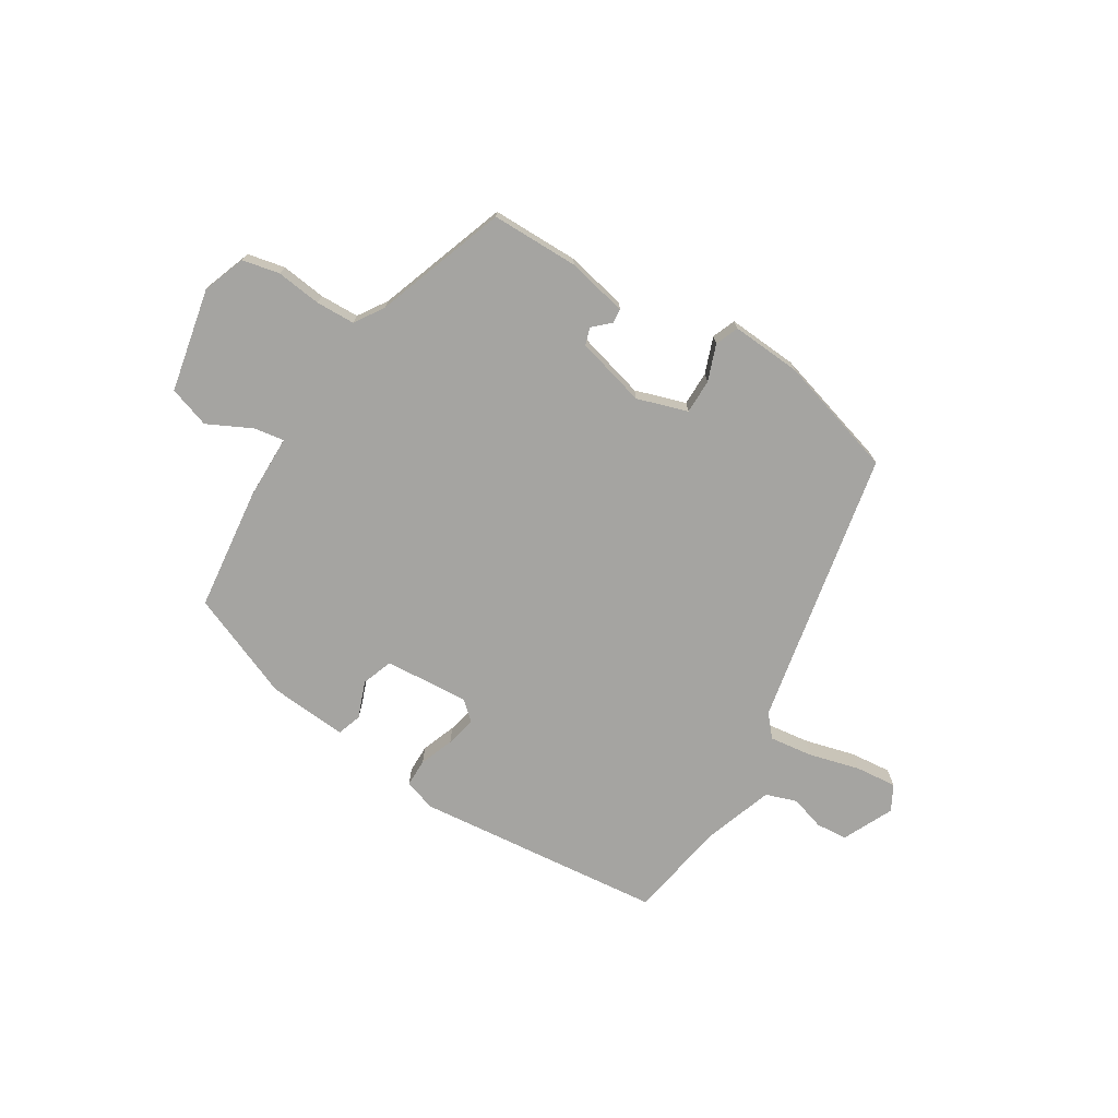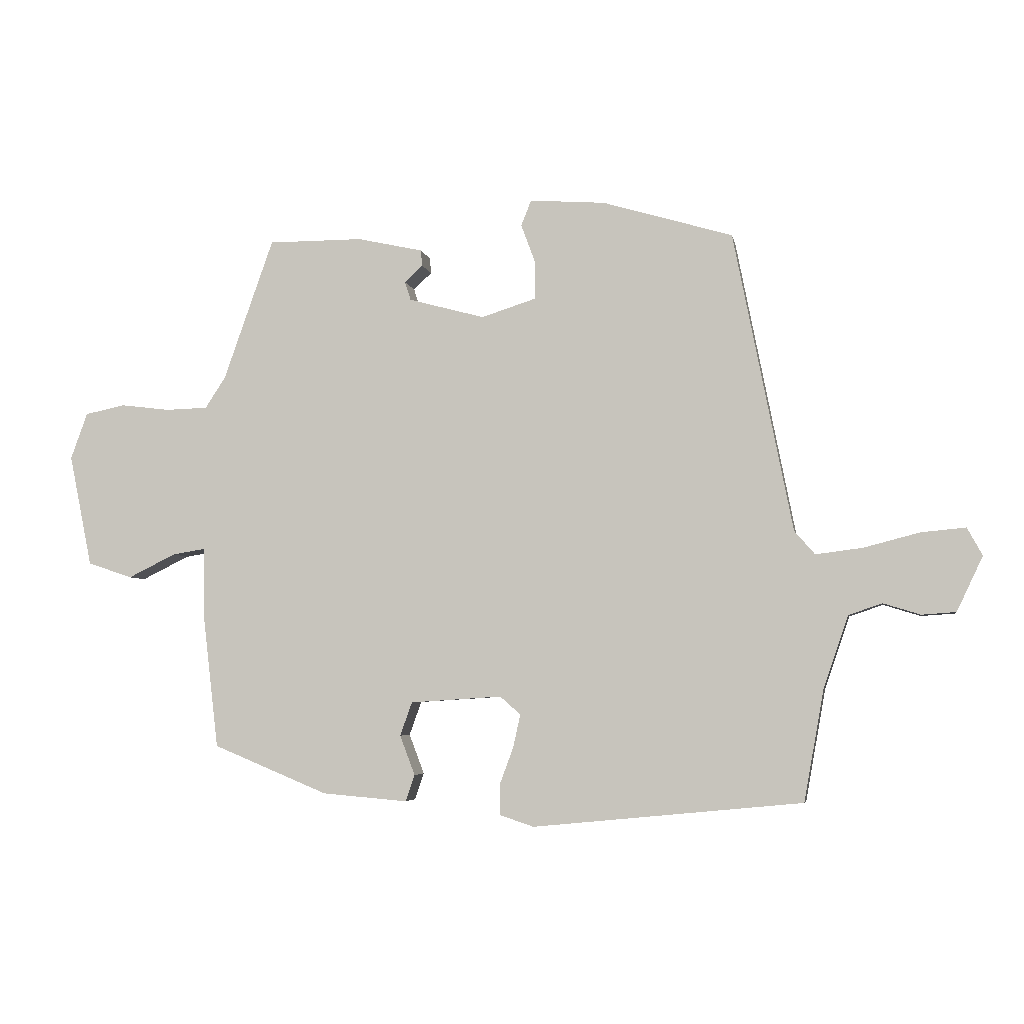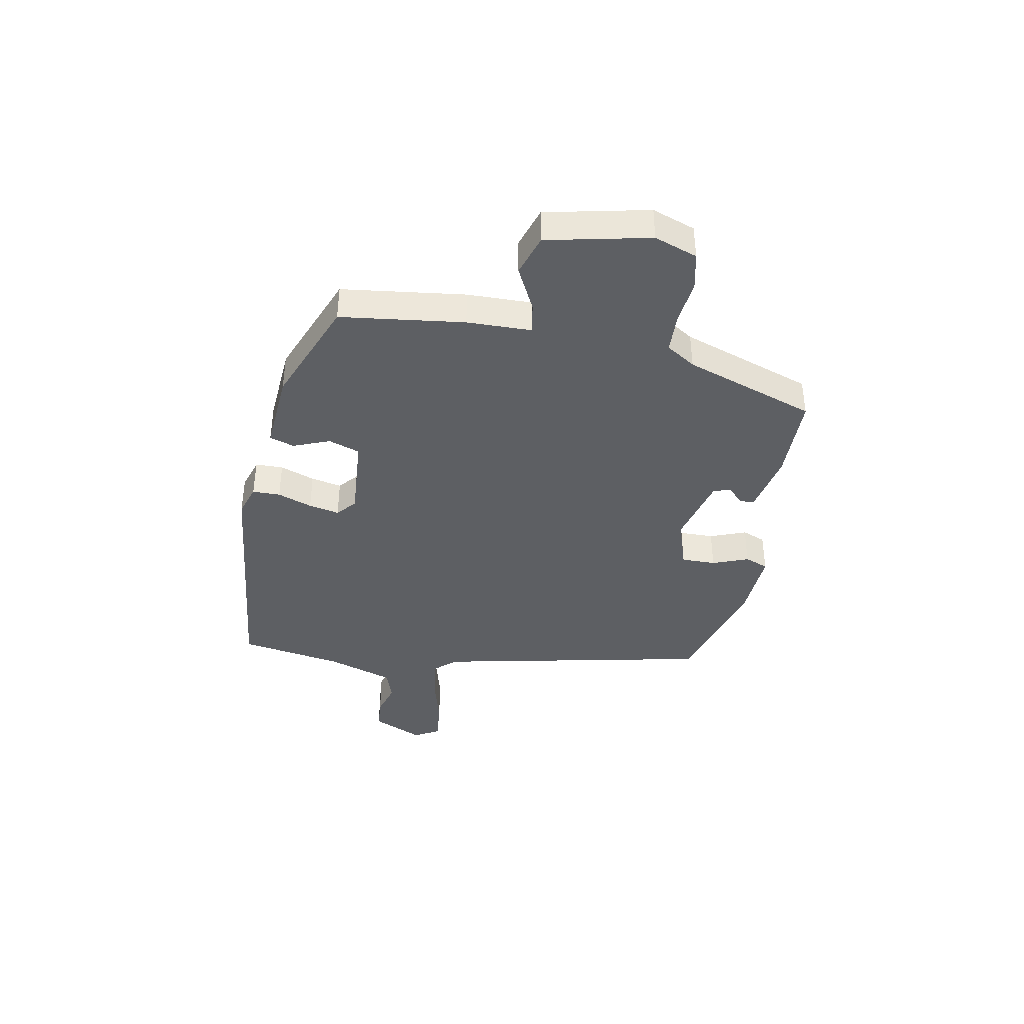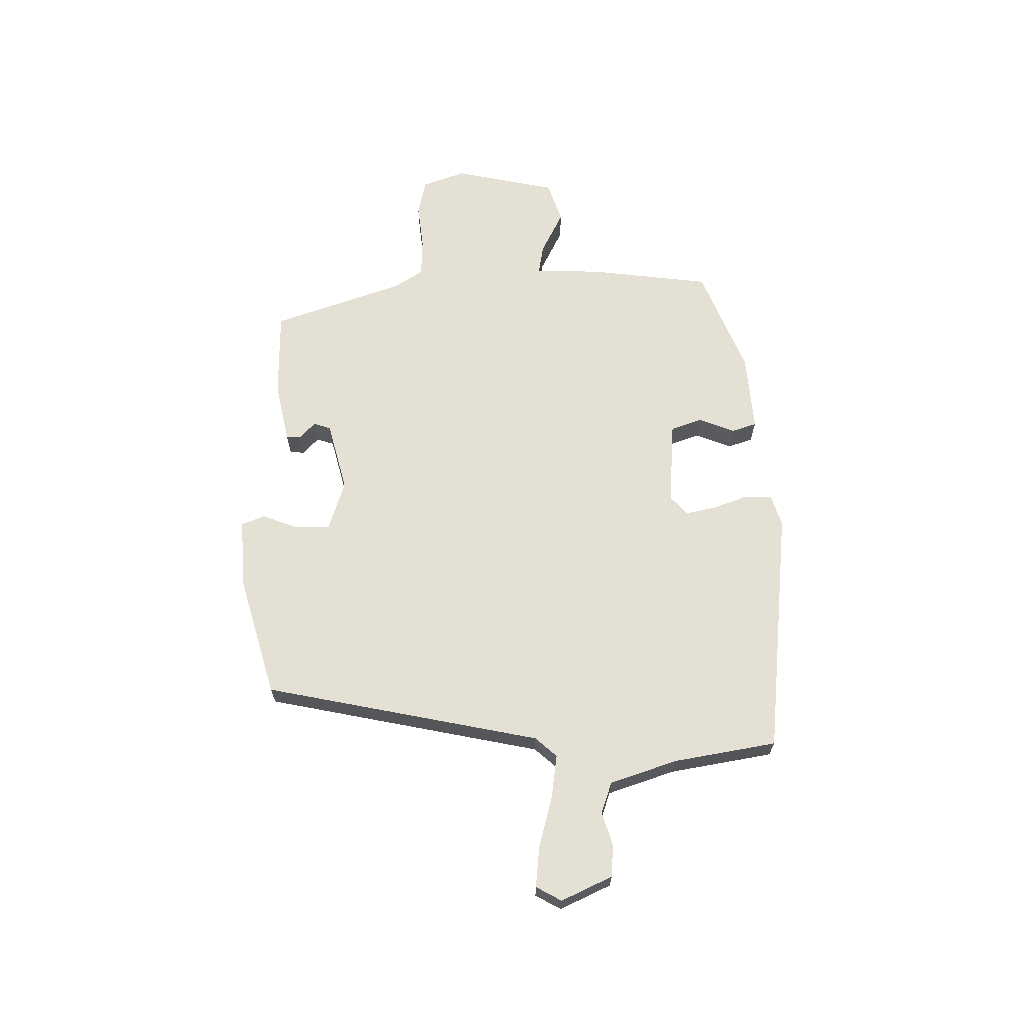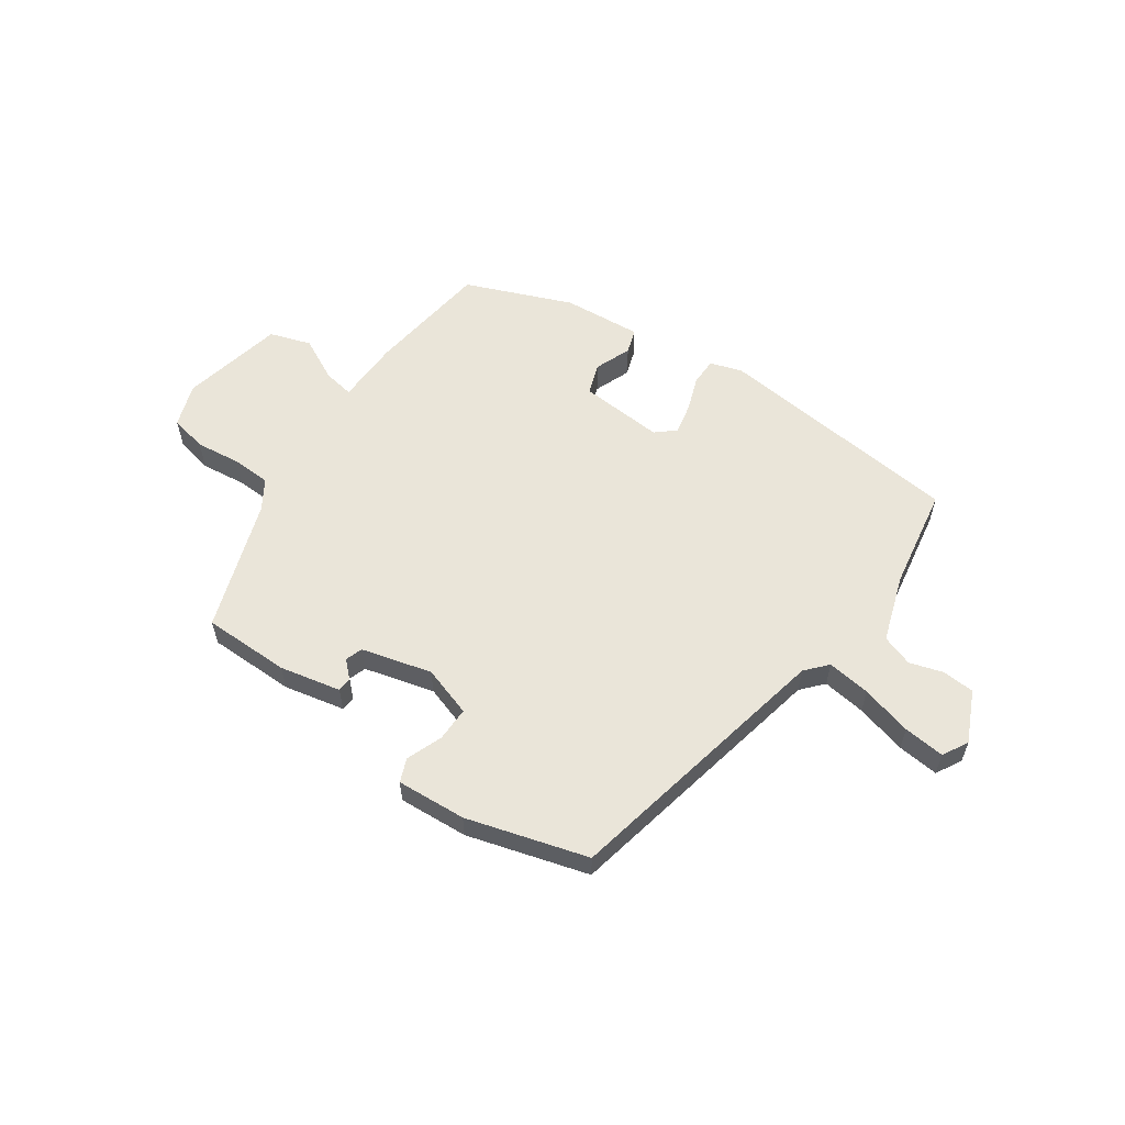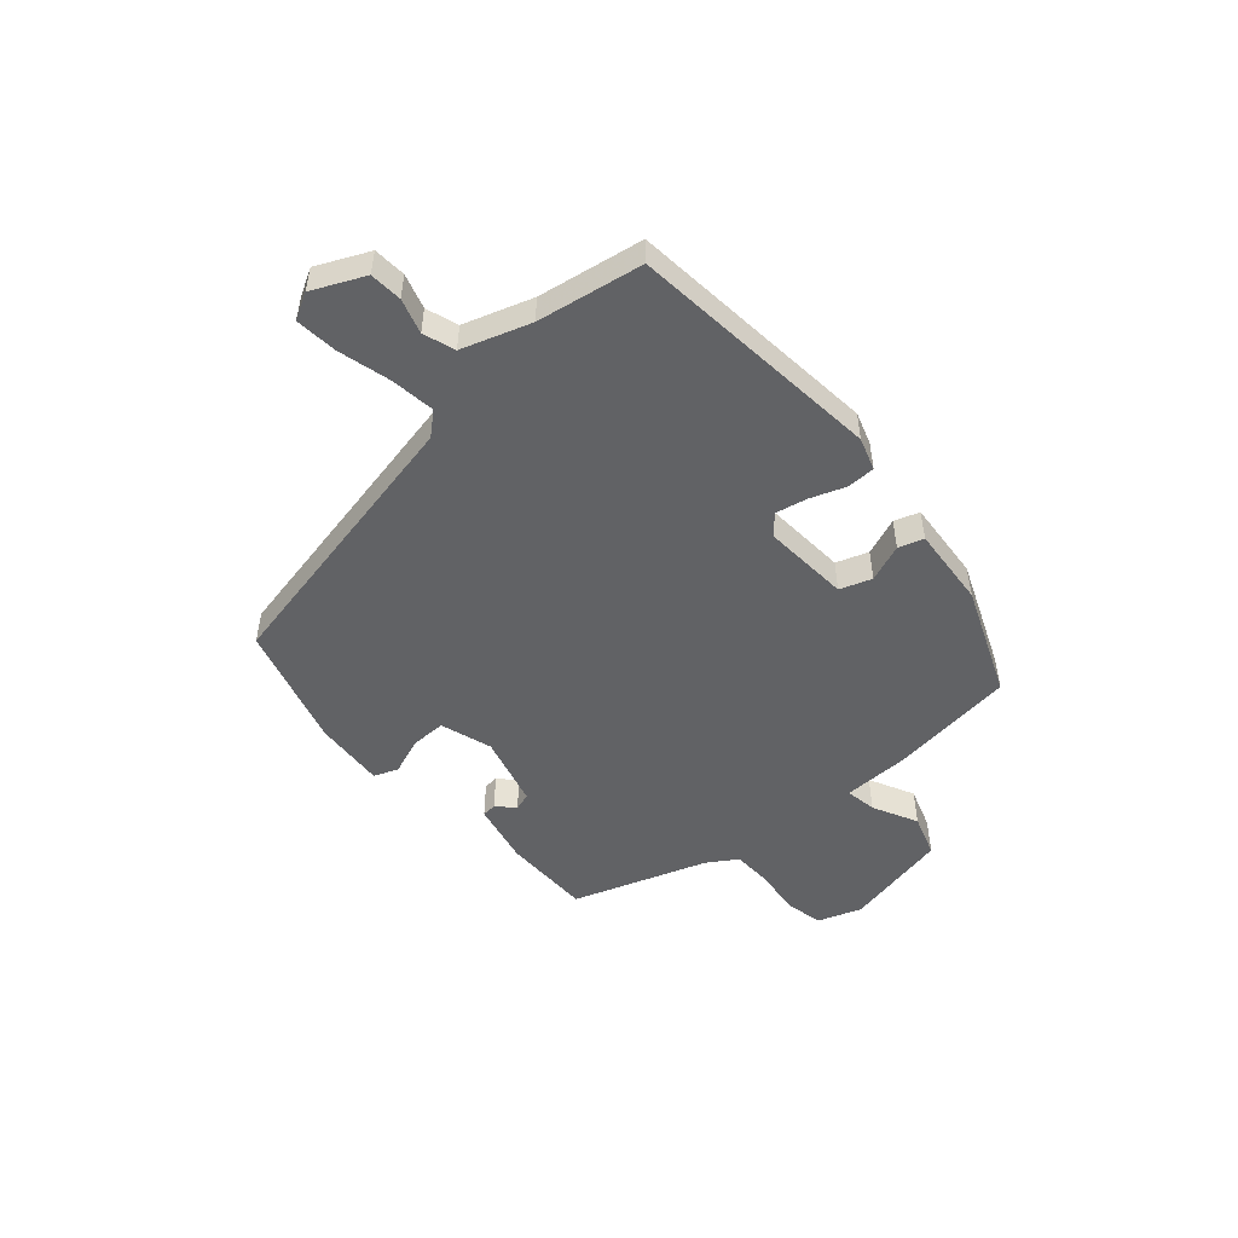
<metadata>
{"format":"obj","ext":"obj","renderer":"f3d","projection":"perspective","resolution":1024,"background":"white","views":[{"elev":-73.2,"azim":-31.6,"up":"+Y"},{"elev":-4.6,"azim":10.5,"up":"+Z"},{"elev":-39.9,"azim":-100.0,"up":"+Y"},{"elev":65.7,"azim":89.7,"up":"+Y"},{"elev":58.1,"azim":35.2,"up":"+Y"},{"elev":-50.6,"azim":131.5,"up":"+Y"}]}
</metadata>
<code>
v -0.402 0.07 0.479
v -0.245 0.07 0.479
v -0.136 0.07 0.455
v -0.134 0.07 0.429
v -0.164 0.07 0.401
v -0.154 0.07 0.37
v -0.028 0.07 0.336
v 0.063 0.07 0.365
v 0.063 0.07 0.427
v 0.039 0.07 0.492
v 0.056 0.07 0.534
v 0.181 0.07 0.525
v 0.397 0.07 0.461
v 0.495 0.07 -0.036
v 0.529 0.07 -0.075
v 0.607 0.07 -0.065
v 0.699 0.07 -0.041
v 0.773 0.07 -0.034
v 0.798 0.07 -0.08
v 0.755 0.07 -0.171
v 0.698 0.07 -0.175
v 0.637 0.07 -0.156
v 0.581 0.07 -0.175
v 0.54 0.07 -0.295
v 0.507 0.07 -0.48
v 0.059 0.07 -0.524
v 0.002 0.07 -0.505
v 0.002 0.07 -0.455
v 0.025 0.07 -0.393
v 0.037 0.07 -0.338
v 0.003 0.07 -0.308
v -0.149 0.07 -0.318
v -0.169 0.07 -0.374
v -0.144 0.07 -0.44
v -0.159 0.07 -0.484
v -0.301 0.07 -0.472
v -0.492 0.07 -0.393
v -0.518 0.07 -0.17
v -0.519 0.07 -0.054
v -0.574 0.07 -0.063
v -0.653 0.07 -0.102
v -0.727 0.07 -0.077
v -0.765 0.07 0.109
v -0.737 0.07 0.186
v -0.67 0.07 0.2
v -0.589 0.07 0.19
v -0.519 0.07 0.192
v -0.485 0.07 0.244
v -0.402 0 0.479
v -0.245 0 0.479
v -0.136 0 0.455
v -0.134 0 0.429
v -0.164 0 0.401
v -0.154 0 0.37
v -0.028 0 0.336
v 0.063 0 0.365
v 0.063 0 0.427
v 0.039 0 0.492
v 0.056 0 0.534
v 0.181 0 0.525
v 0.397 0 0.461
v 0.495 0 -0.036
v 0.529 0 -0.075
v 0.607 0 -0.065
v 0.699 0 -0.041
v 0.773 0 -0.034
v 0.798 0 -0.08
v 0.755 0 -0.171
v 0.698 0 -0.175
v 0.637 0 -0.156
v 0.581 0 -0.175
v 0.54 0 -0.295
v 0.507 0 -0.48
v 0.059 0 -0.524
v 0.002 0 -0.505
v 0.002 0 -0.455
v 0.025 0 -0.393
v 0.037 0 -0.338
v 0.003 0 -0.308
v -0.149 0 -0.318
v -0.169 0 -0.374
v -0.144 0 -0.44
v -0.159 0 -0.484
v -0.301 0 -0.472
v -0.492 0 -0.393
v -0.518 0 -0.17
v -0.519 0 -0.054
v -0.574 0 -0.063
v -0.653 0 -0.102
v -0.727 0 -0.077
v -0.765 0 0.109
v -0.737 0 0.186
v -0.67 0 0.2
v -0.589 0 0.19
v -0.519 0 0.192
v -0.485 0 0.244
f 43 44 45 46
f 43 46 47
f 40 41 42 43
f 39 40 43 47
f 38 39 47 48
f 33 34 35 36
f 32 33 36 37
f 26 27 28 29
f 24 25 26 29
f 23 24 29 30
f 22 23 30 31
f 20 21 22
f 19 20 22
f 16 17 18 19
f 15 16 19 22
f 11 12 13 14
f 9 10 11 14
f 8 9 14 15
f 7 8 15
f 6 7 15 22
f 2 3 4 5
f 2 5 6
f 1 2 6
f 32 37 38 48
f 22 31 32 48
f 1 6 22 48
f 94 93 92 91
f 95 94 91
f 91 90 89 88
f 95 91 88 87
f 96 95 87 86
f 84 83 82 81
f 85 84 81 80
f 77 76 75 74
f 77 74 73 72
f 78 77 72 71
f 79 78 71 70
f 70 69 68
f 70 68 67
f 67 66 65 64
f 70 67 64 63
f 62 61 60 59
f 62 59 58 57
f 63 62 57 56
f 63 56 55
f 70 63 55 54
f 53 52 51 50
f 54 53 50
f 54 50 49
f 96 86 85 80
f 96 80 79 70
f 96 70 54 49
f 1 49 50 2
f 2 50 51 3
f 3 51 52 4
f 4 52 53 5
f 5 53 54 6
f 6 54 55 7
f 7 55 56 8
f 8 56 57 9
f 9 57 58 10
f 10 58 59 11
f 11 59 60 12
f 12 60 61 13
f 13 61 62 14
f 14 62 63 15
f 15 63 64 16
f 16 64 65 17
f 17 65 66 18
f 18 66 67 19
f 19 67 68 20
f 20 68 69 21
f 21 69 70 22
f 22 70 71 23
f 23 71 72 24
f 24 72 73 25
f 25 73 74 26
f 26 74 75 27
f 27 75 76 28
f 28 76 77 29
f 29 77 78 30
f 30 78 79 31
f 31 79 80 32
f 32 80 81 33
f 33 81 82 34
f 34 82 83 35
f 35 83 84 36
f 36 84 85 37
f 37 85 86 38
f 38 86 87 39
f 39 87 88 40
f 40 88 89 41
f 41 89 90 42
f 42 90 91 43
f 43 91 92 44
f 44 92 93 45
f 45 93 94 46
f 46 94 95 47
f 47 95 96 48
f 48 96 49 1

</code>
